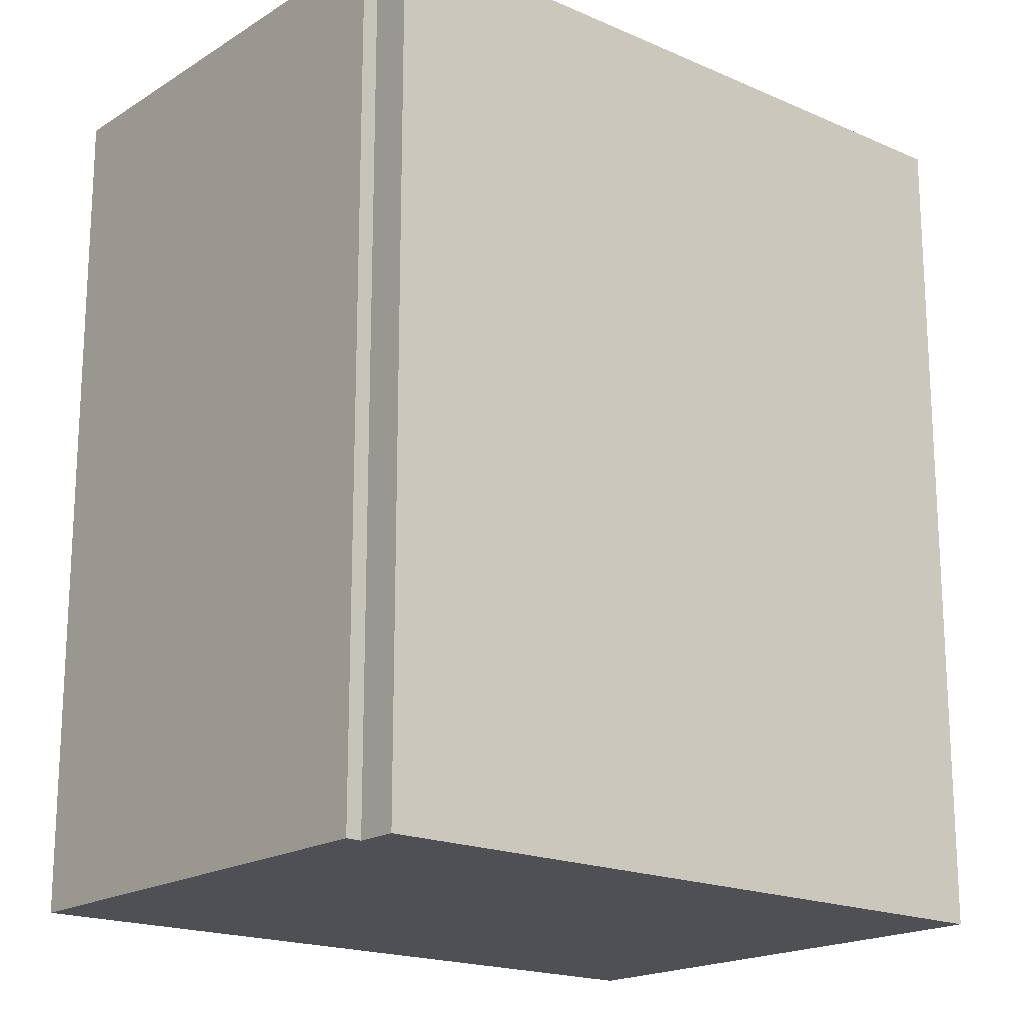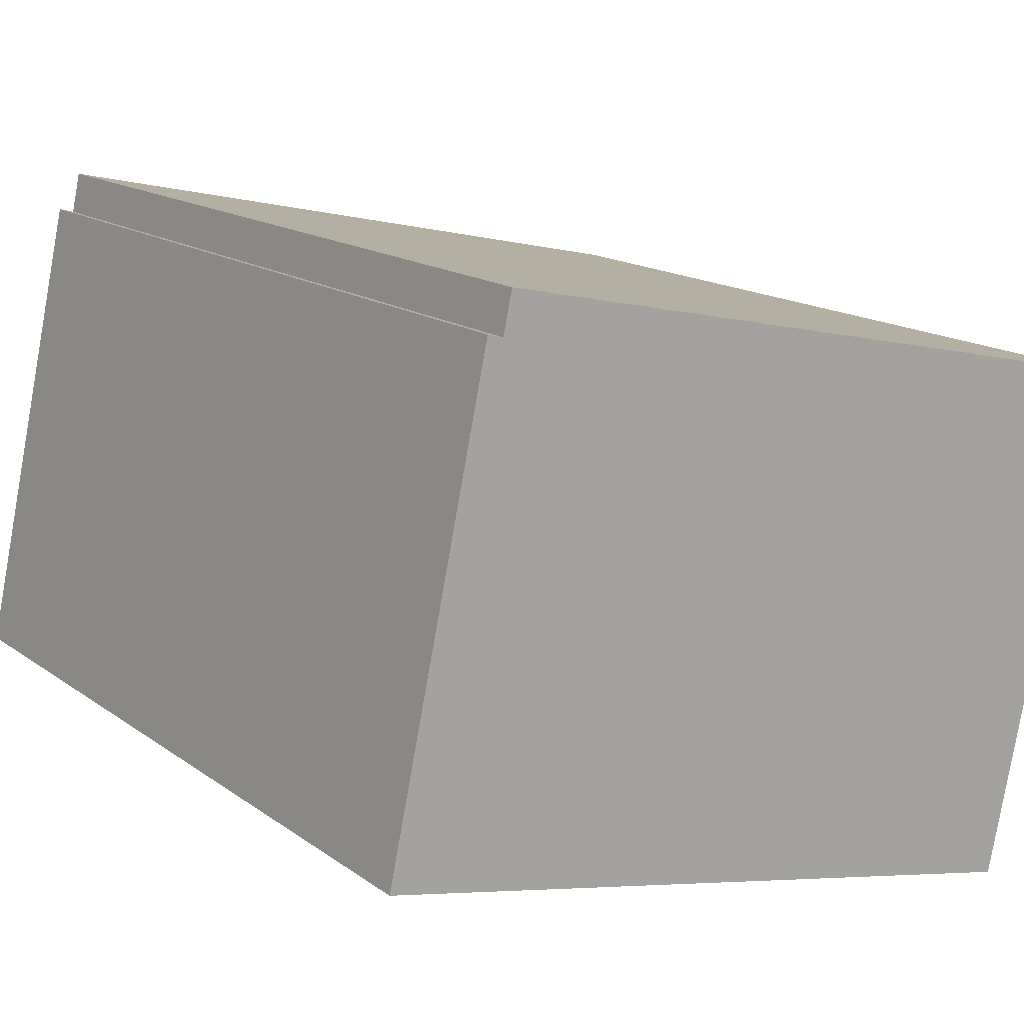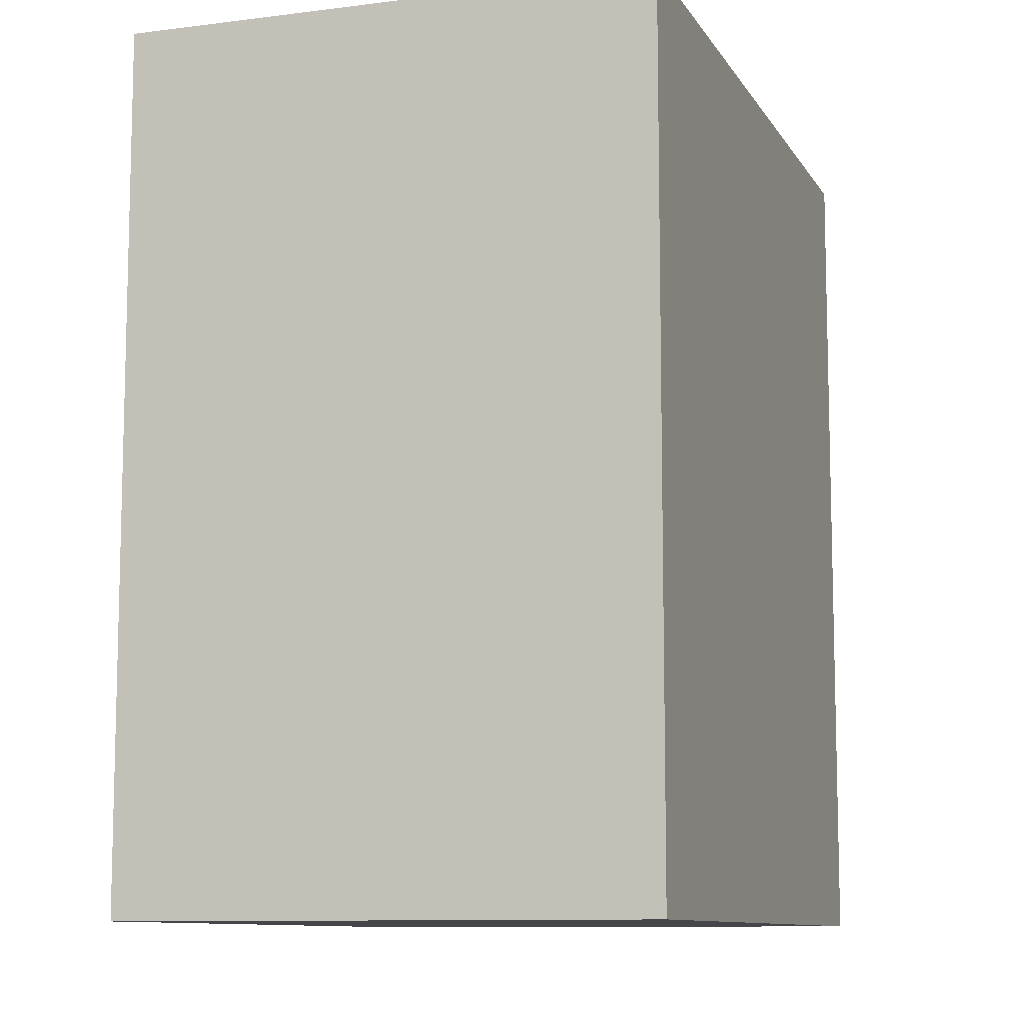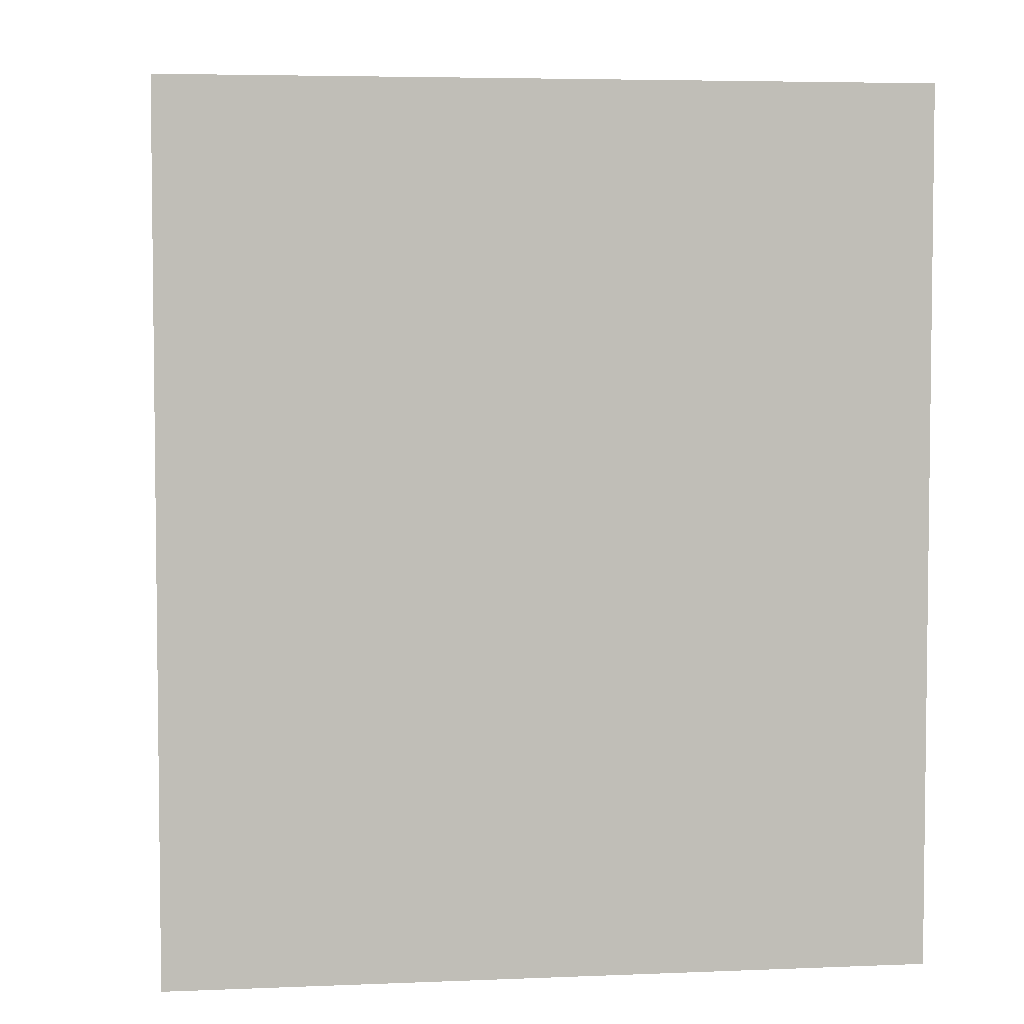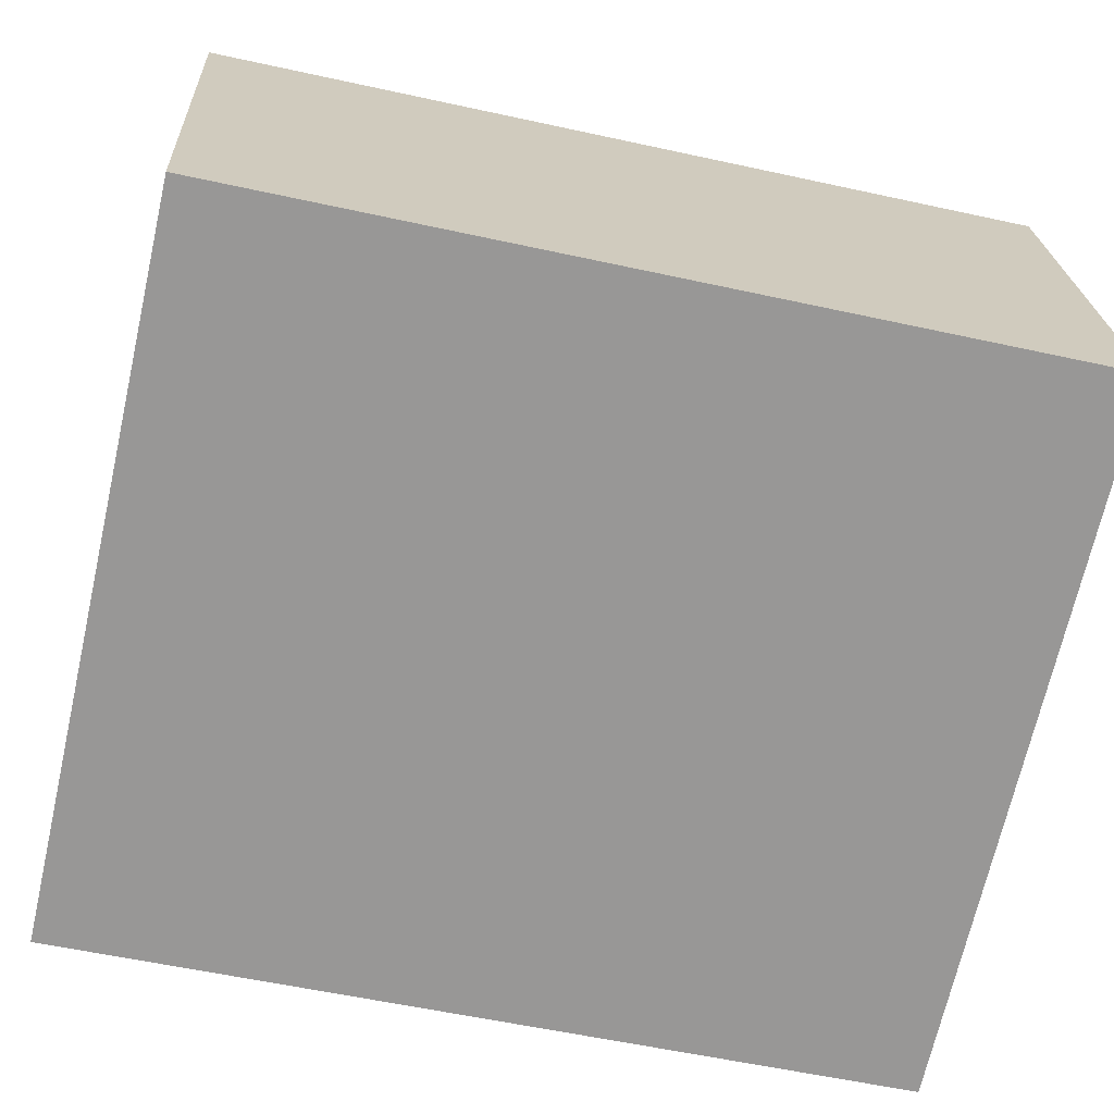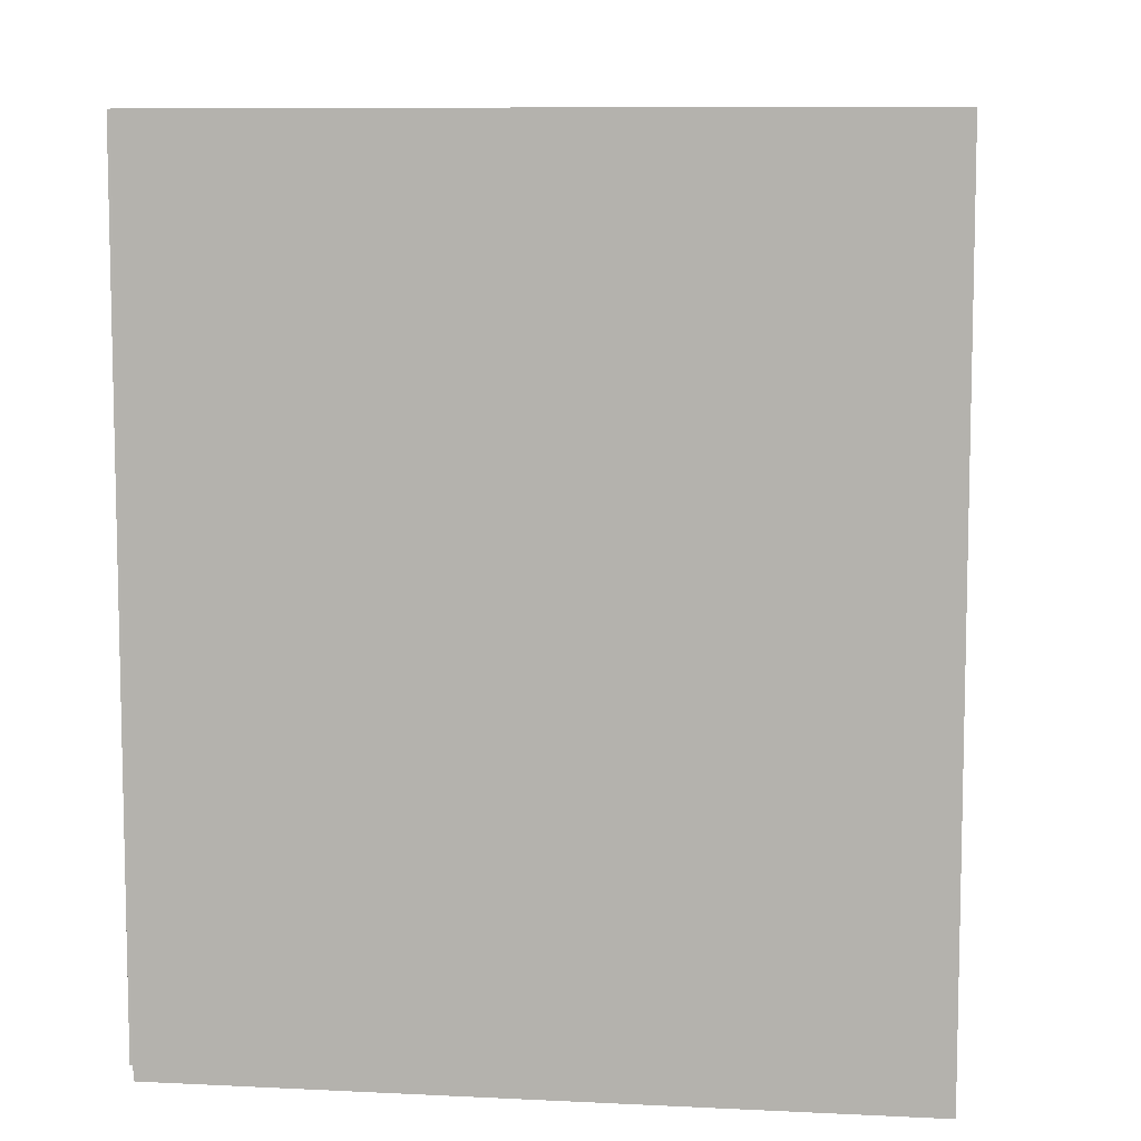
<metadata>
{"format":"obj","ext":"obj","renderer":"f3d","projection":"perspective","resolution":1024,"background":"white","views":[{"elev":-18.5,"azim":-27.7,"up":"+Y"},{"elev":15.4,"azim":-34.2,"up":"+Z"},{"elev":-9.8,"azim":120.9,"up":"+Y"},{"elev":4.7,"azim":-175.7,"up":"+Y"},{"elev":-56.2,"azim":-103.0,"up":"+Z"},{"elev":8.6,"azim":20.3,"up":"+Y"}]}
</metadata>
<code>
v  12.39 12.67 5.338
v  1.759 12.67 7.052
v  1.89 12.67 7.668
v  0 12.67 7.759e-16
v  10.73 12.67 -2.311
v  1.527 12.67 7.114
v  1.89 -4.695e-16 7.668
v  12.39 -3.269e-16 5.338
v  1.527 -4.356e-16 7.114
v  1.759 -4.318e-16 7.052
v  10.73 1.415e-16 -2.311
v  0 0 0
g defaultobject
f 1 2 3
f 2 1 4
f 4 1 5
f 4 6 2
f 7 1 3
f 1 7 8
f 9 2 6
f 2 9 10
f 8 5 1
f 5 8 11
f 11 4 5
f 4 11 12
f 12 6 4
f 6 12 9
f 10 3 2
f 3 10 7
f 7 11 8
f 11 7 10
f 11 10 9
f 11 9 12

</code>
